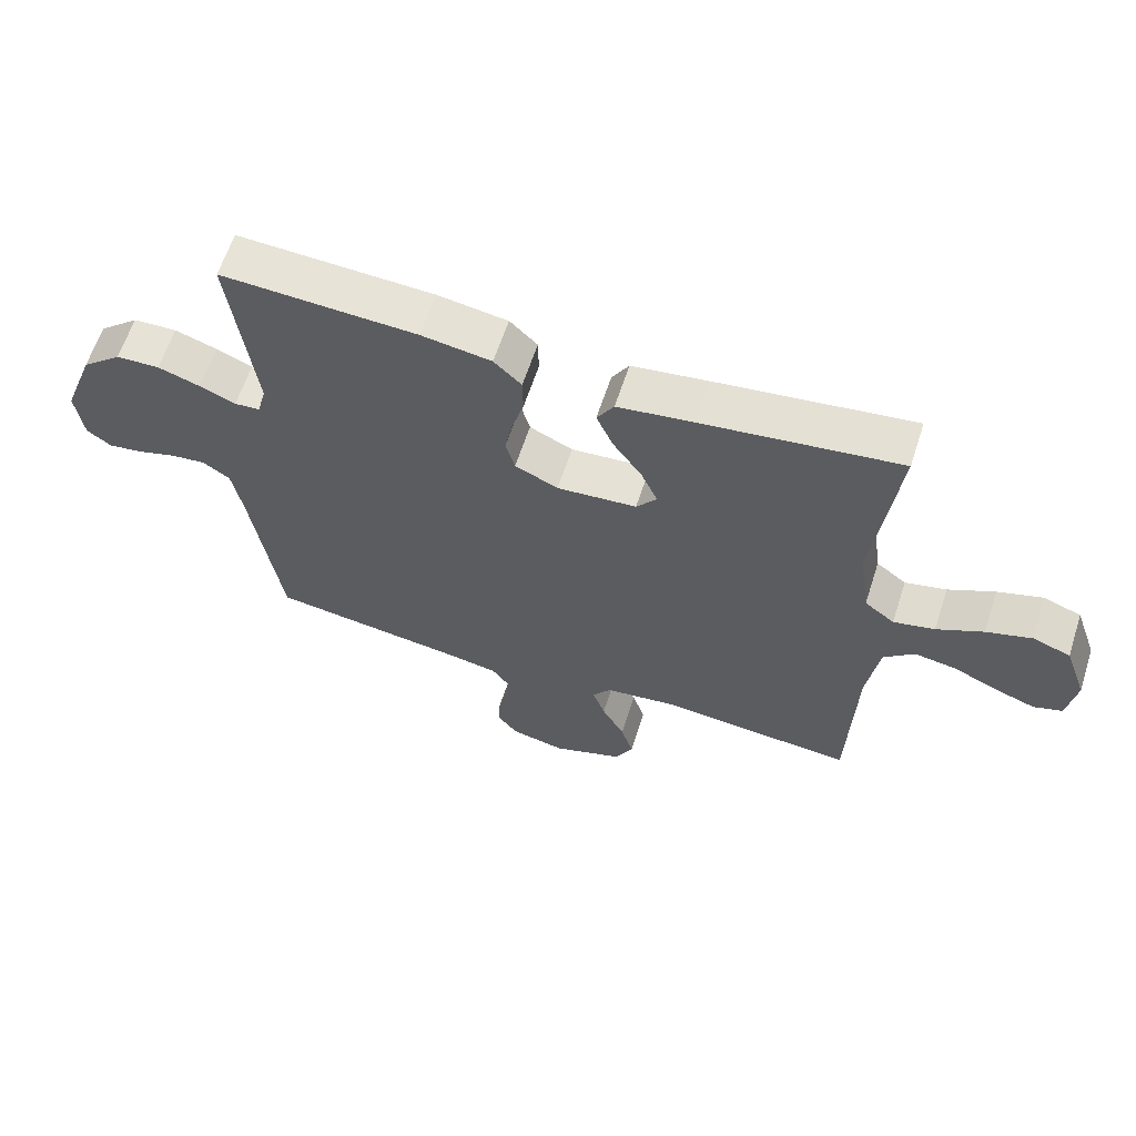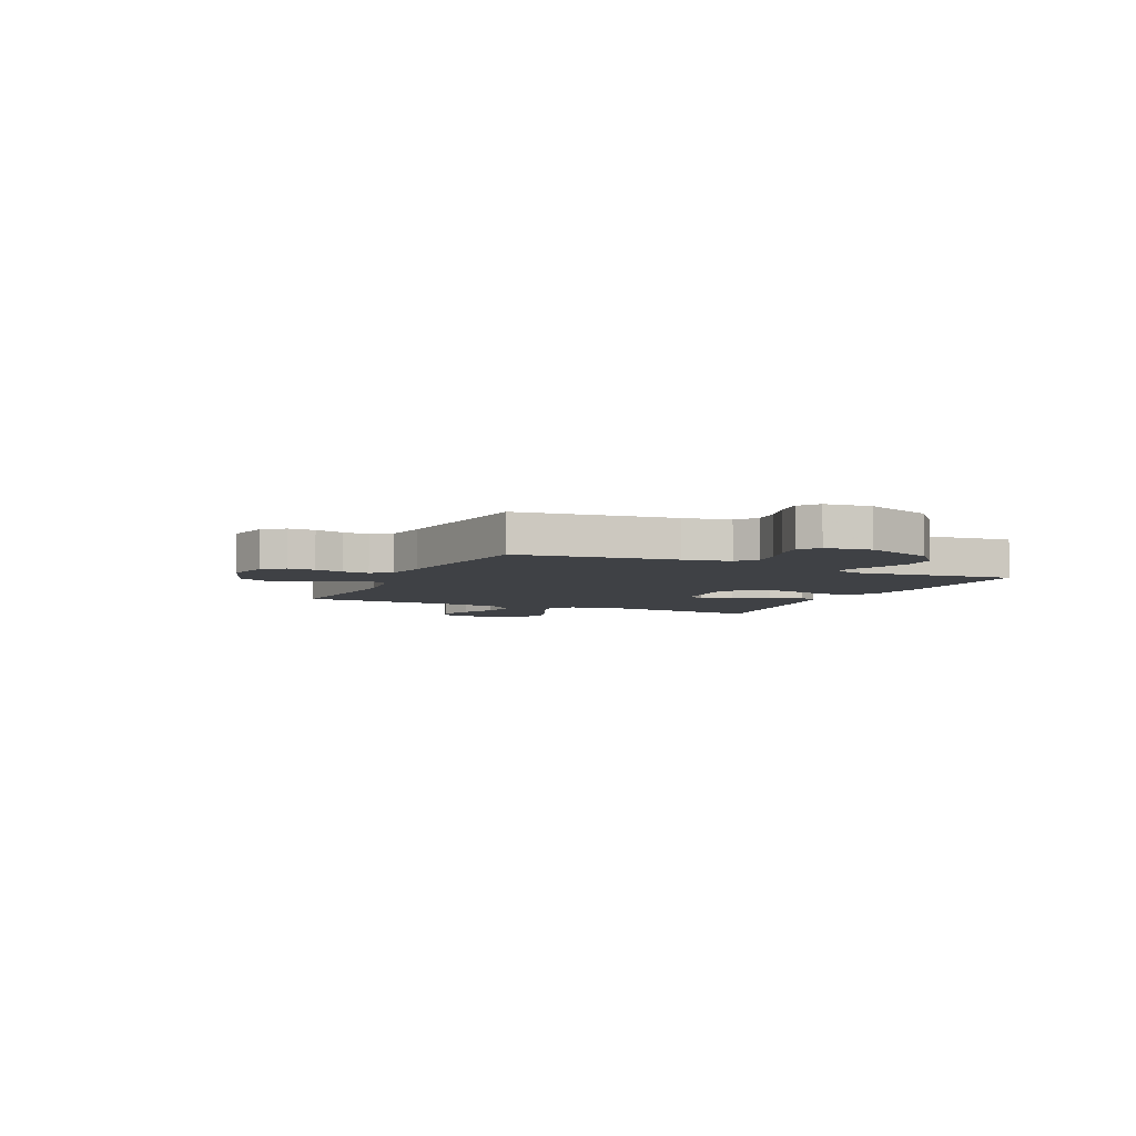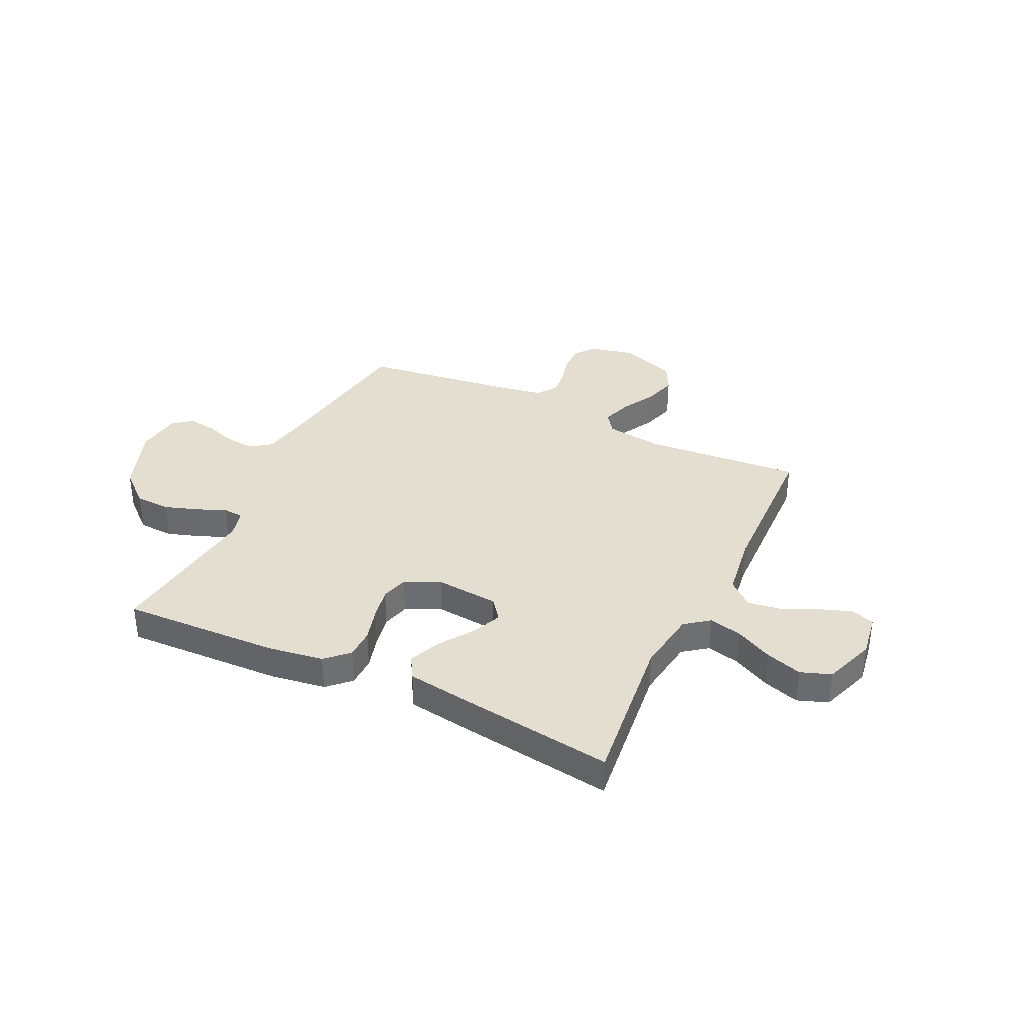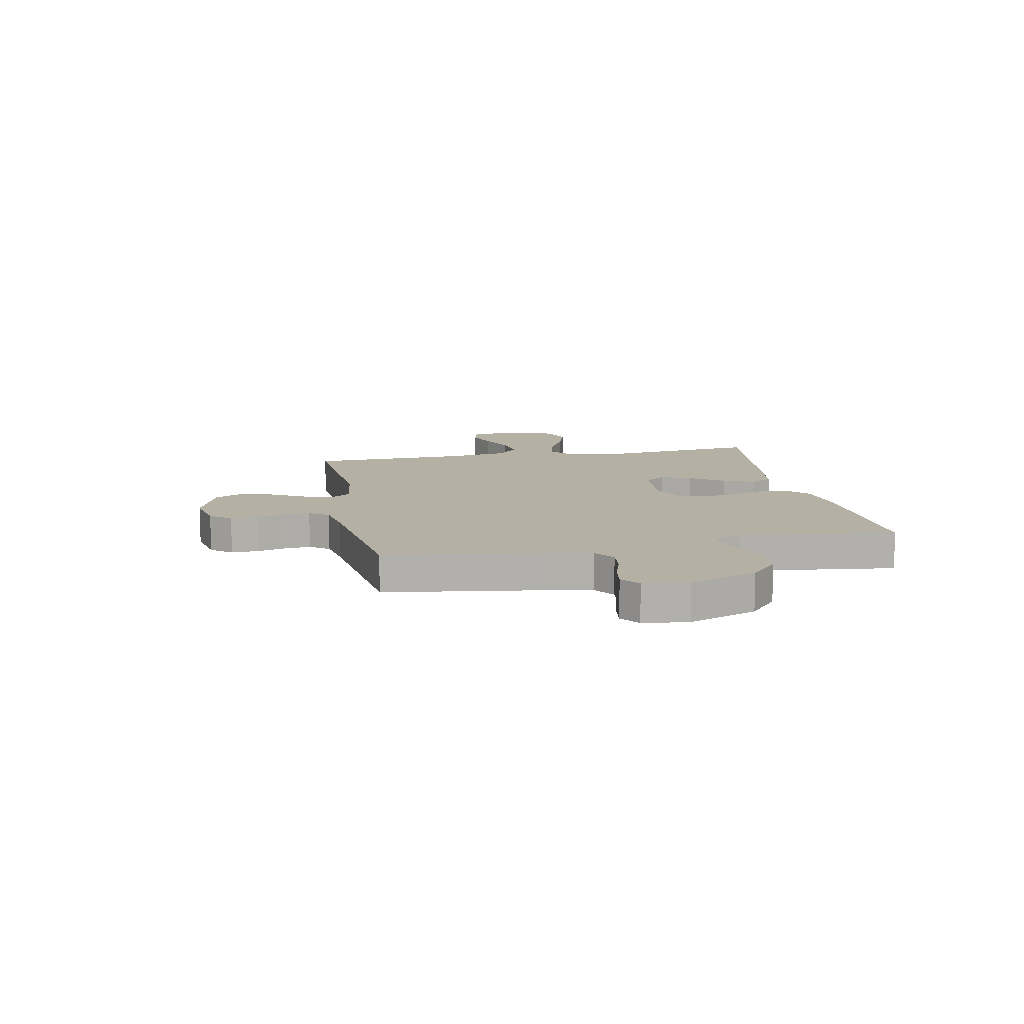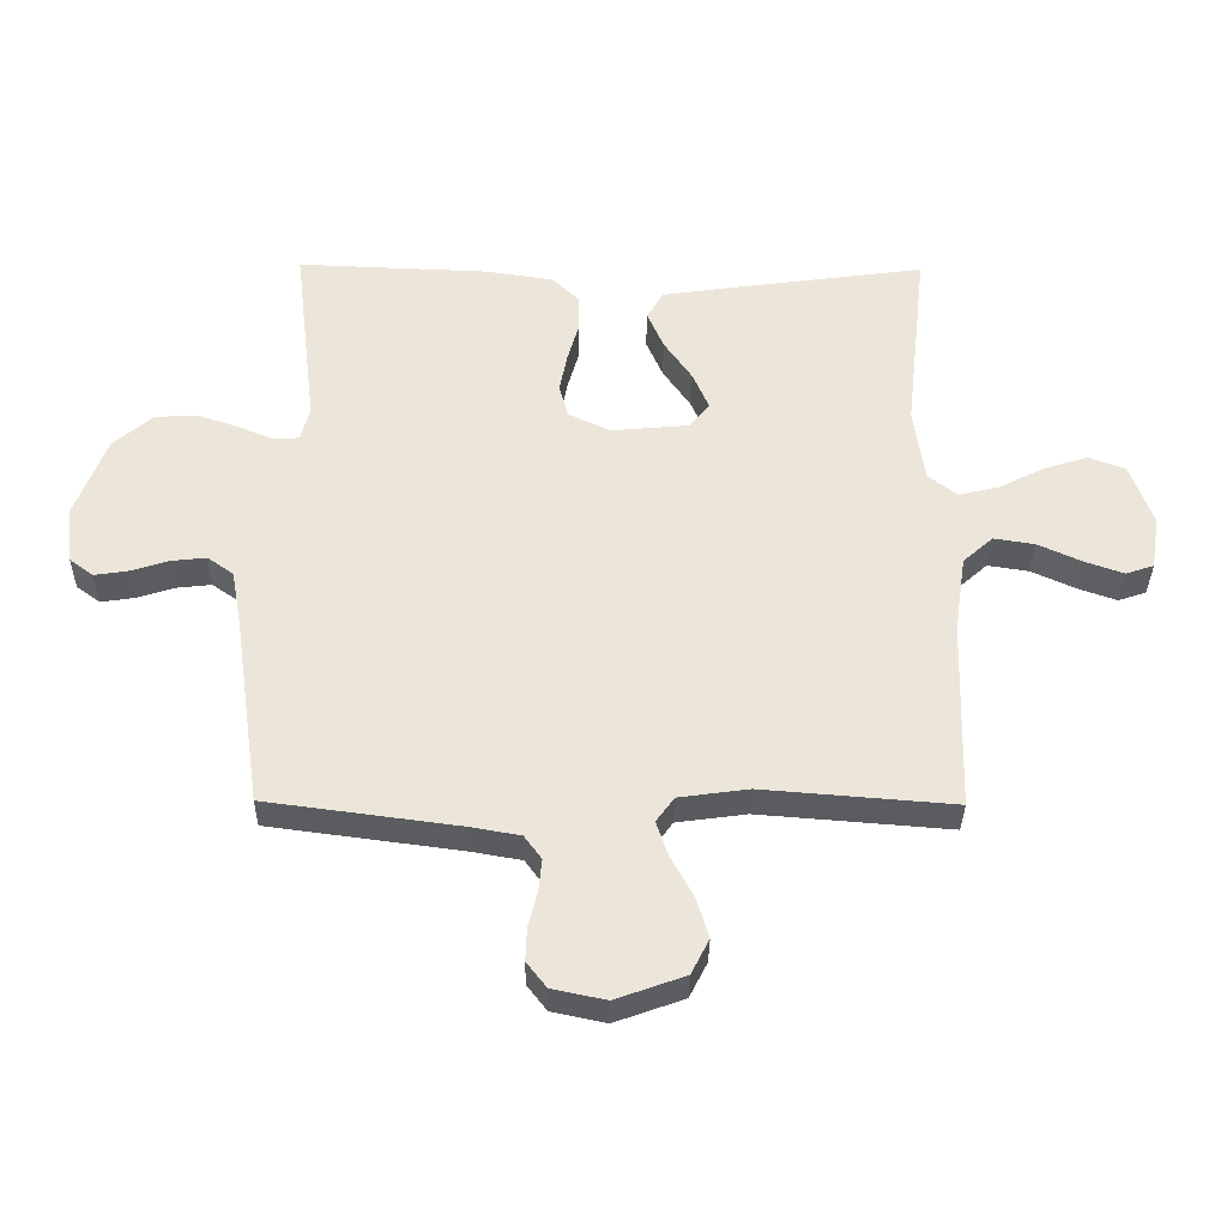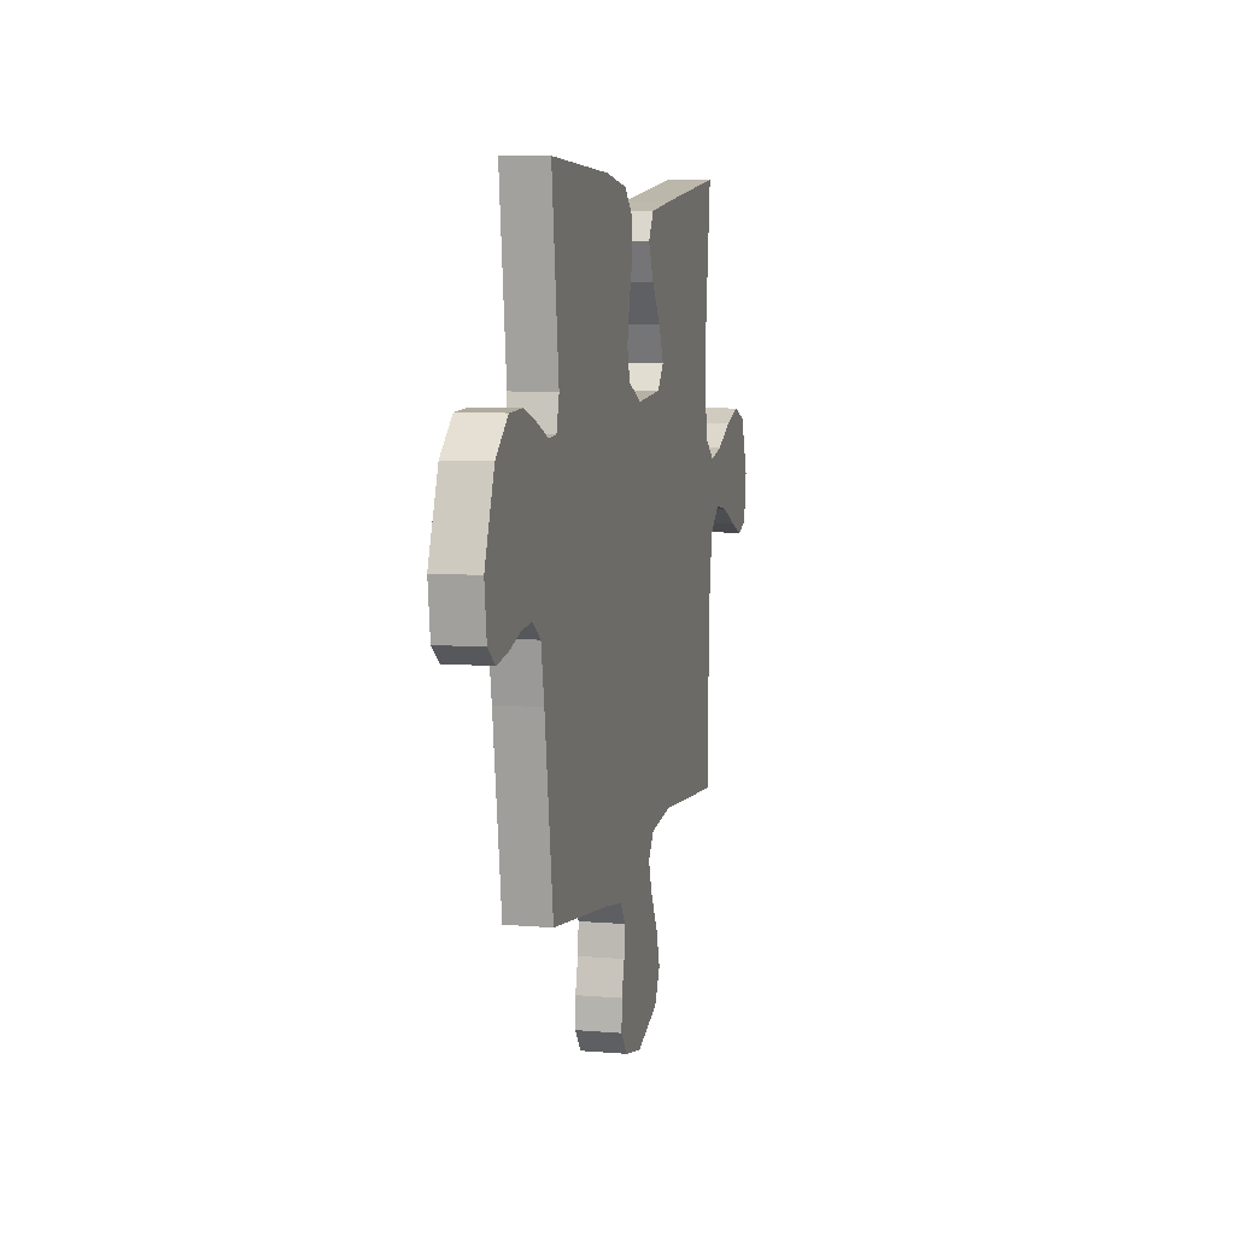
<metadata>
{"format":"obj","ext":"obj","renderer":"f3d","projection":"perspective","resolution":1024,"background":"white","views":[{"elev":62.5,"azim":18.0,"up":"+Z"},{"elev":-5.4,"azim":-115.0,"up":"+Y"},{"elev":35.9,"azim":25.6,"up":"+Y"},{"elev":11.6,"azim":-101.1,"up":"+Y"},{"elev":-34.5,"azim":-0.7,"up":"+Z"},{"elev":7.3,"azim":-76.5,"up":"+Z"}]}
</metadata>
<code>
v -0.5 0.07 -0.5
v -0.543 0.07 -0.2
v -0.559 0.07 -0.111
v -0.6 0.07 -0.082
v -0.654 0.07 -0.088
v -0.714 0.07 -0.107
v -0.767 0.07 -0.115
v -0.804 0.07 -0.087
v -0.815 0.07 0
v -0.766 0.07 0.131
v -0.704 0.07 0.185
v -0.637 0.07 0.188
v -0.572 0.07 0.166
v -0.517 0.07 0.143
v -0.478 0.07 0.146
v -0.464 0.07 0.2
v -0.5 0.07 0.5
v -0.2 0.07 0.488
v -0.093 0.07 0.472
v -0.051 0.07 0.431
v -0.05 0.07 0.374
v -0.068 0.07 0.31
v -0.08 0.07 0.248
v -0.066 0.07 0.196
v 0 0.07 0.165
v 0.122 0.07 0.176
v 0.153 0.07 0.216
v 0.128 0.07 0.274
v 0.084 0.07 0.338
v 0.058 0.07 0.398
v 0.084 0.07 0.442
v 0.2 0.07 0.459
v 0.5 0.07 0.5
v 0.466 0.07 0.2
v 0.483 0.07 0.081
v 0.529 0.07 0.046
v 0.592 0.07 0.061
v 0.663 0.07 0.097
v 0.732 0.07 0.119
v 0.79 0.07 0.098
v 0.825 0.07 0
v 0.812 0.07 -0.084
v 0.768 0.07 -0.099
v 0.706 0.07 -0.077
v 0.638 0.07 -0.046
v 0.574 0.07 -0.036
v 0.527 0.07 -0.078
v 0.509 0.07 -0.2
v 0.5 0.07 -0.5
v 0.2 0.07 -0.476
v 0.091 0.07 -0.491
v 0.063 0.07 -0.53
v 0.082 0.07 -0.586
v 0.117 0.07 -0.65
v 0.136 0.07 -0.713
v 0.108 0.07 -0.768
v 0 0.07 -0.807
v -0.084 0.07 -0.789
v -0.115 0.07 -0.749
v -0.113 0.07 -0.697
v -0.099 0.07 -0.642
v -0.094 0.07 -0.591
v -0.121 0.07 -0.554
v -0.2 0.07 -0.54
v -0.5 0 -0.5
v -0.543 0 -0.2
v -0.559 0 -0.111
v -0.6 0 -0.082
v -0.654 0 -0.088
v -0.714 0 -0.107
v -0.767 0 -0.115
v -0.804 0 -0.087
v -0.815 0 0
v -0.766 0 0.131
v -0.704 0 0.185
v -0.637 0 0.188
v -0.572 0 0.166
v -0.517 0 0.143
v -0.478 0 0.146
v -0.464 0 0.2
v -0.5 0 0.5
v -0.2 0 0.488
v -0.093 0 0.472
v -0.051 0 0.431
v -0.05 0 0.374
v -0.068 0 0.31
v -0.08 0 0.248
v -0.066 0 0.196
v 0 0 0.165
v 0.122 0 0.176
v 0.153 0 0.216
v 0.128 0 0.274
v 0.084 0 0.338
v 0.058 0 0.398
v 0.084 0 0.442
v 0.2 0 0.459
v 0.5 0 0.5
v 0.466 0 0.2
v 0.483 0 0.081
v 0.529 0 0.046
v 0.592 0 0.061
v 0.663 0 0.097
v 0.732 0 0.119
v 0.79 0 0.098
v 0.825 0 0
v 0.812 0 -0.084
v 0.768 0 -0.099
v 0.706 0 -0.077
v 0.638 0 -0.046
v 0.574 0 -0.036
v 0.527 0 -0.078
v 0.509 0 -0.2
v 0.5 0 -0.5
v 0.2 0 -0.476
v 0.091 0 -0.491
v 0.063 0 -0.53
v 0.082 0 -0.586
v 0.117 0 -0.65
v 0.136 0 -0.713
v 0.108 0 -0.768
v 0 0 -0.807
v -0.084 0 -0.789
v -0.115 0 -0.749
v -0.113 0 -0.697
v -0.099 0 -0.642
v -0.094 0 -0.591
v -0.121 0 -0.554
v -0.2 0 -0.54
f 58 59 60 61
f 58 61 62
f 57 58 62
f 56 57 62
f 53 54 55 56
f 52 53 56 62
f 51 52 62 63
f 48 49 50
f 47 48 50 51
f 42 43 44 45
f 40 41 42 45
f 40 45 46
f 37 38 39 40
f 36 37 40 46
f 35 36 46 47
f 31 32 33 34
f 31 34 35
f 28 29 30 31
f 27 28 31 35
f 26 27 35 47
f 19 20 21 22
f 19 22 23
f 16 17 18 19
f 15 16 19 23
f 11 12 13 14
f 9 10 11 14
f 9 14 15
f 5 6 7 8
f 4 5 8 9
f 64 1 2
f 64 2 3
f 63 64 3
f 51 63 3
f 25 26 47 51
f 24 25 51 3
f 23 24 3 4
f 4 9 15 23
f 125 124 123 122
f 126 125 122
f 126 122 121
f 126 121 120
f 120 119 118 117
f 126 120 117 116
f 127 126 116 115
f 114 113 112
f 115 114 112 111
f 109 108 107 106
f 109 106 105 104
f 110 109 104
f 104 103 102 101
f 110 104 101 100
f 111 110 100 99
f 98 97 96 95
f 99 98 95
f 95 94 93 92
f 99 95 92 91
f 111 99 91 90
f 86 85 84 83
f 87 86 83
f 83 82 81 80
f 87 83 80 79
f 78 77 76 75
f 78 75 74 73
f 79 78 73
f 72 71 70 69
f 73 72 69 68
f 66 65 128
f 67 66 128
f 67 128 127
f 67 127 115
f 115 111 90 89
f 67 115 89 88
f 68 67 88 87
f 87 79 73 68
f 1 65 66 2
f 2 66 67 3
f 3 67 68 4
f 4 68 69 5
f 5 69 70 6
f 6 70 71 7
f 7 71 72 8
f 8 72 73 9
f 9 73 74 10
f 10 74 75 11
f 11 75 76 12
f 12 76 77 13
f 13 77 78 14
f 14 78 79 15
f 15 79 80 16
f 16 80 81 17
f 17 81 82 18
f 18 82 83 19
f 19 83 84 20
f 20 84 85 21
f 21 85 86 22
f 22 86 87 23
f 23 87 88 24
f 24 88 89 25
f 25 89 90 26
f 26 90 91 27
f 27 91 92 28
f 28 92 93 29
f 29 93 94 30
f 30 94 95 31
f 31 95 96 32
f 32 96 97 33
f 33 97 98 34
f 34 98 99 35
f 35 99 100 36
f 36 100 101 37
f 37 101 102 38
f 38 102 103 39
f 39 103 104 40
f 40 104 105 41
f 41 105 106 42
f 42 106 107 43
f 43 107 108 44
f 44 108 109 45
f 45 109 110 46
f 46 110 111 47
f 47 111 112 48
f 48 112 113 49
f 49 113 114 50
f 50 114 115 51
f 51 115 116 52
f 52 116 117 53
f 53 117 118 54
f 54 118 119 55
f 55 119 120 56
f 56 120 121 57
f 57 121 122 58
f 58 122 123 59
f 59 123 124 60
f 60 124 125 61
f 61 125 126 62
f 62 126 127 63
f 63 127 128 64
f 64 128 65 1

</code>
